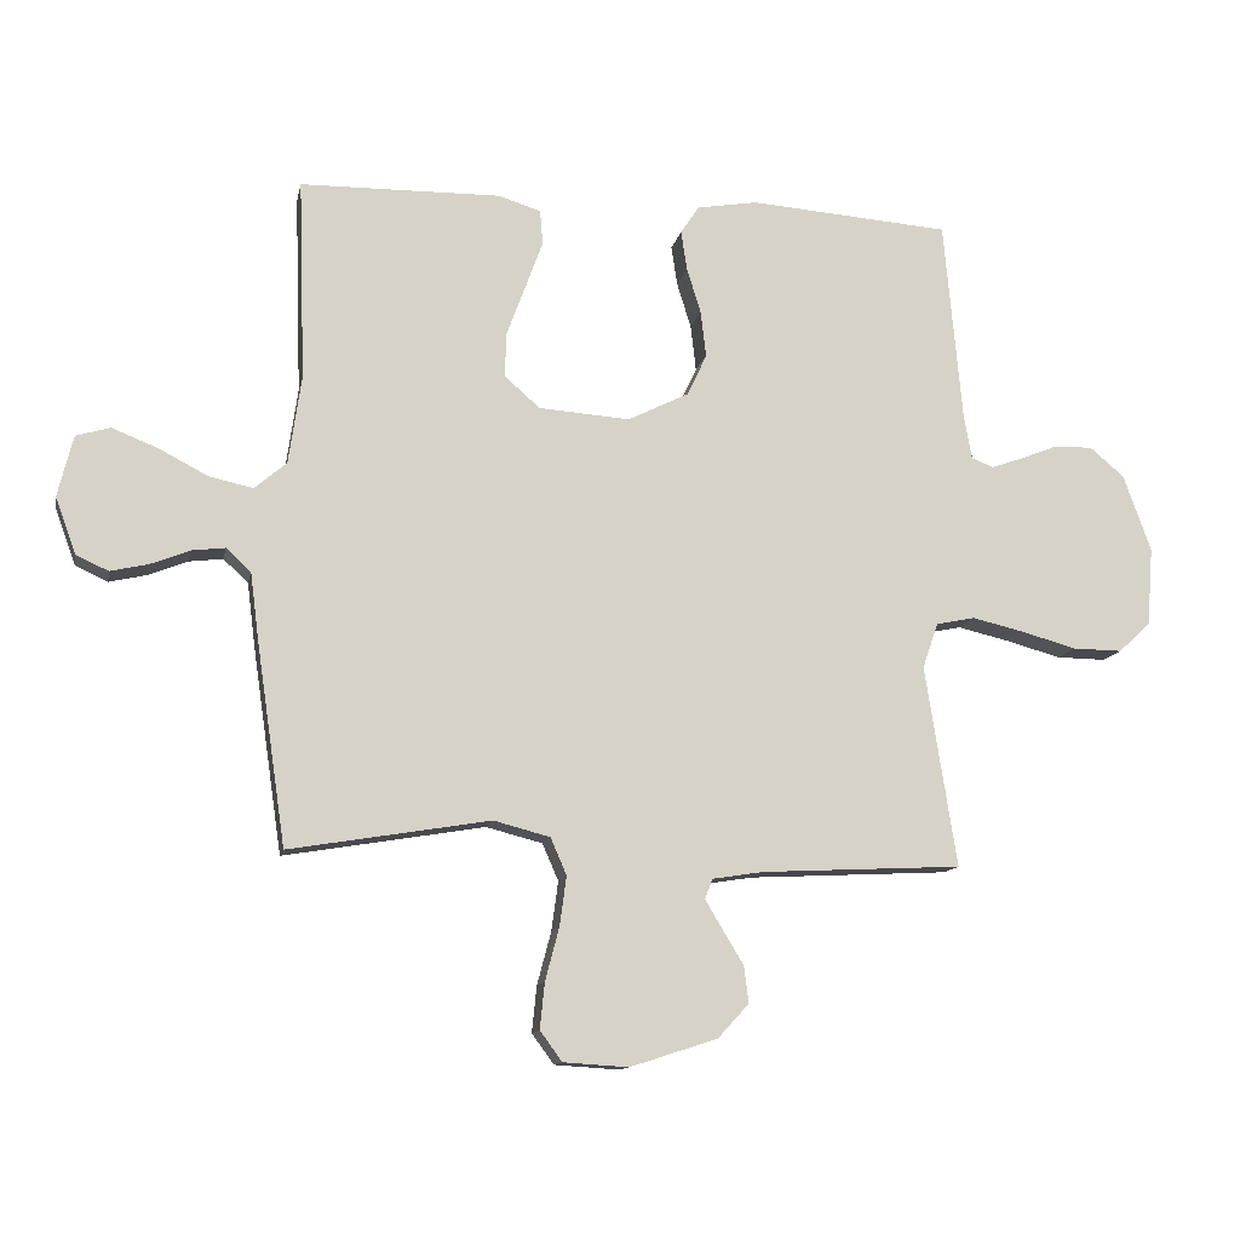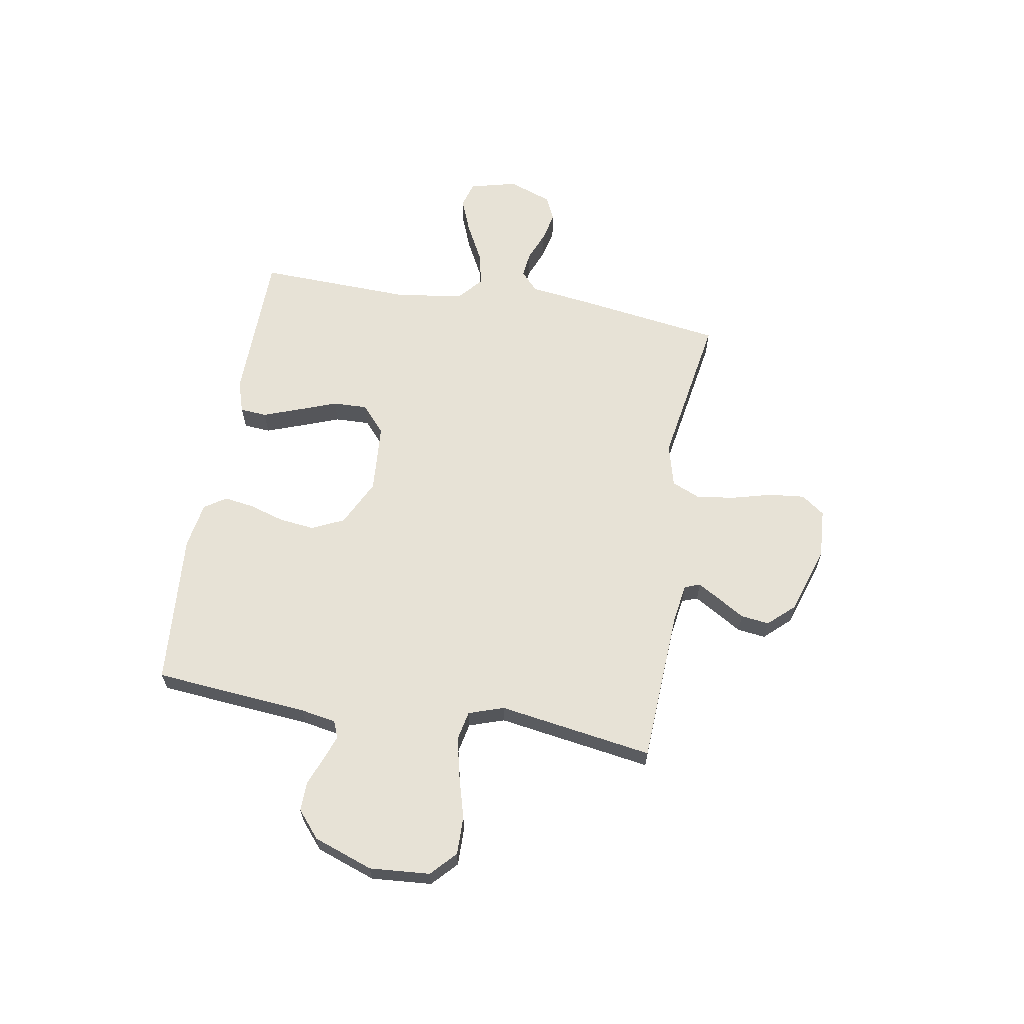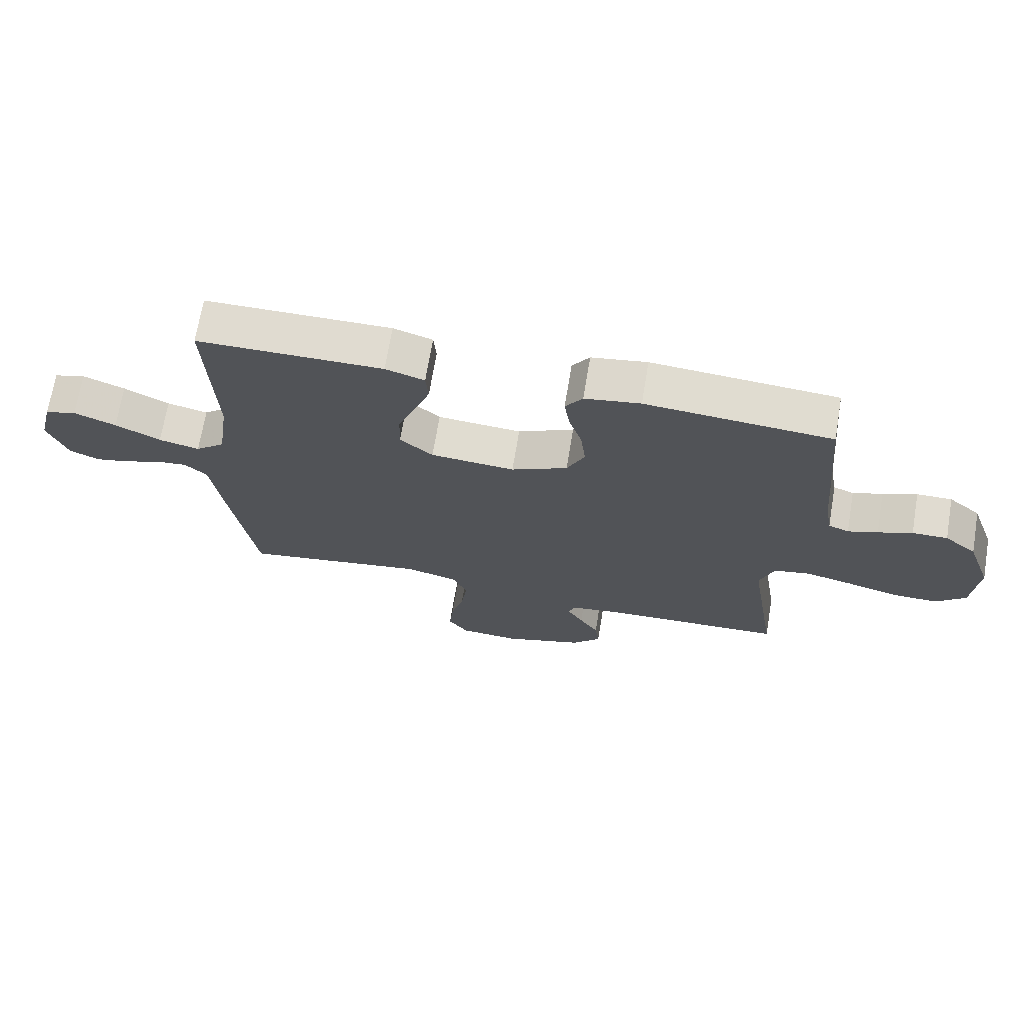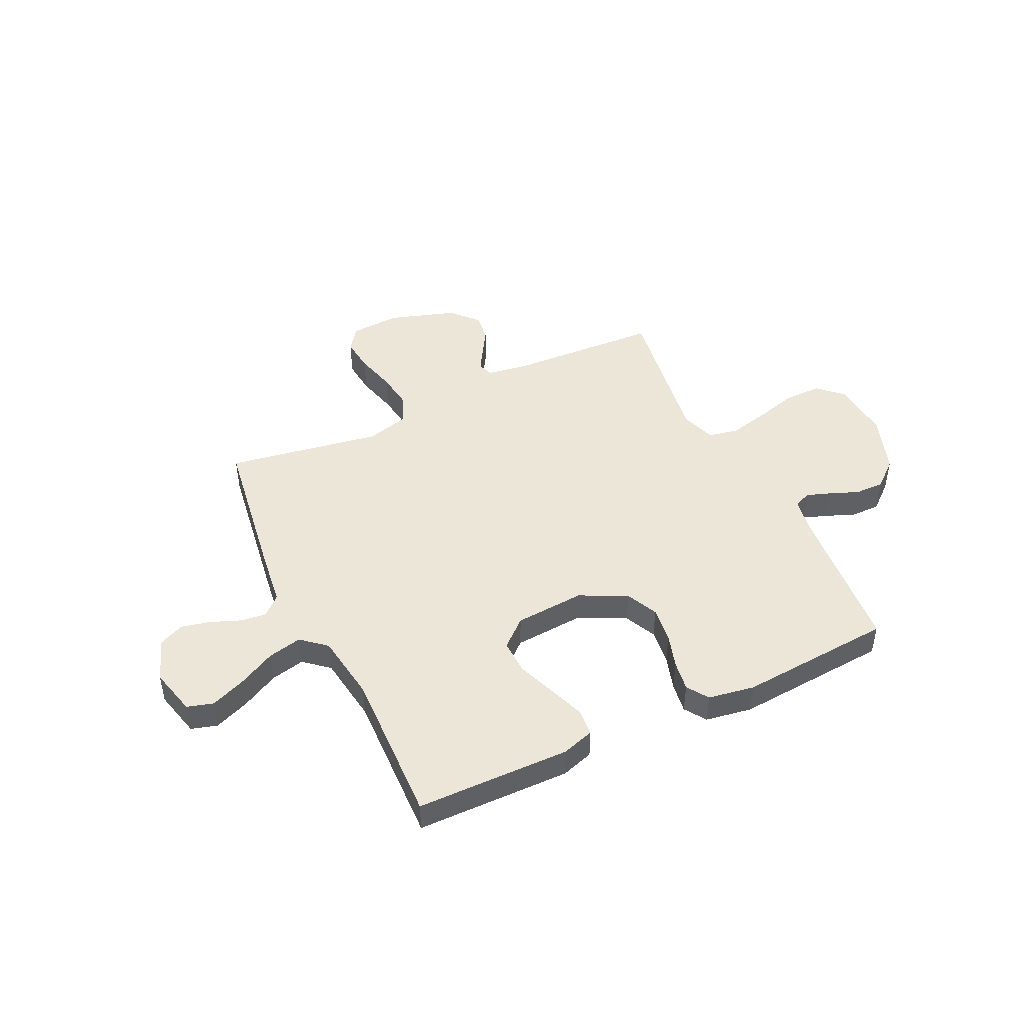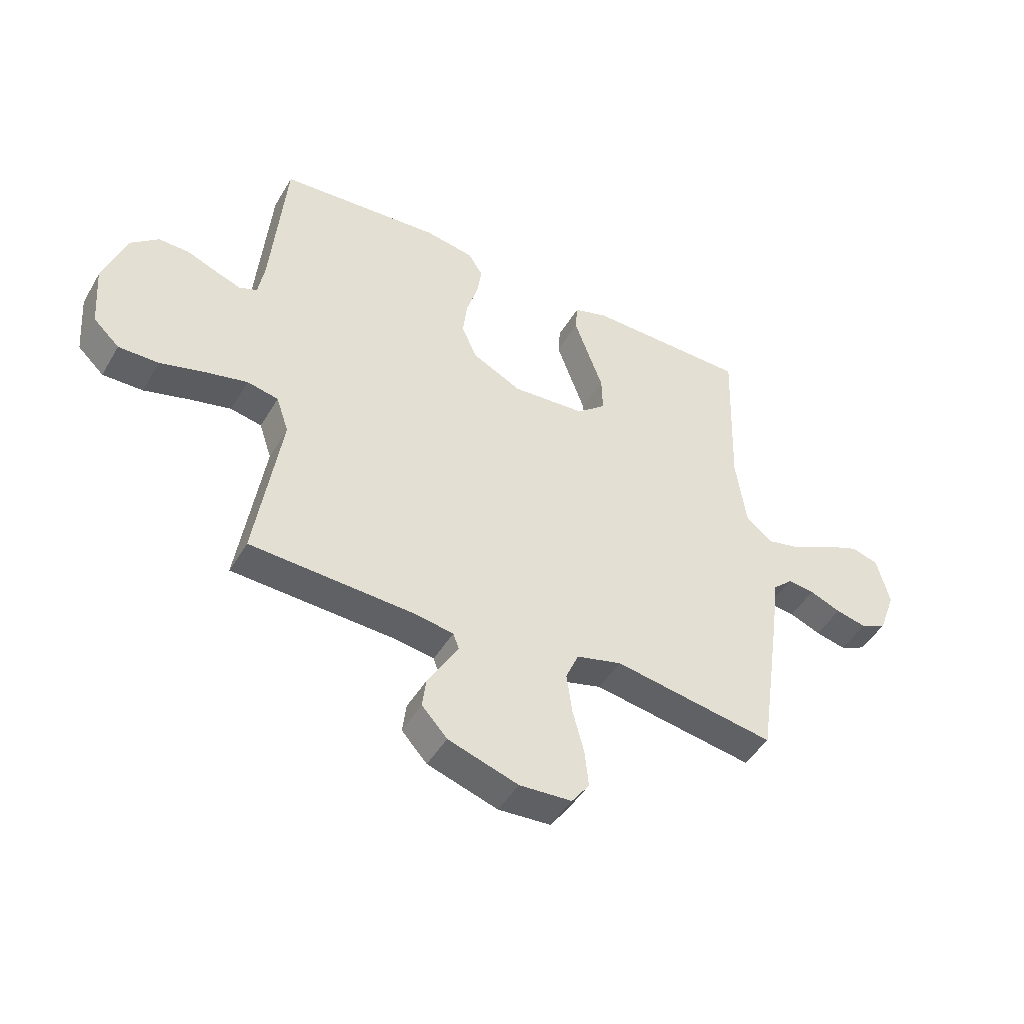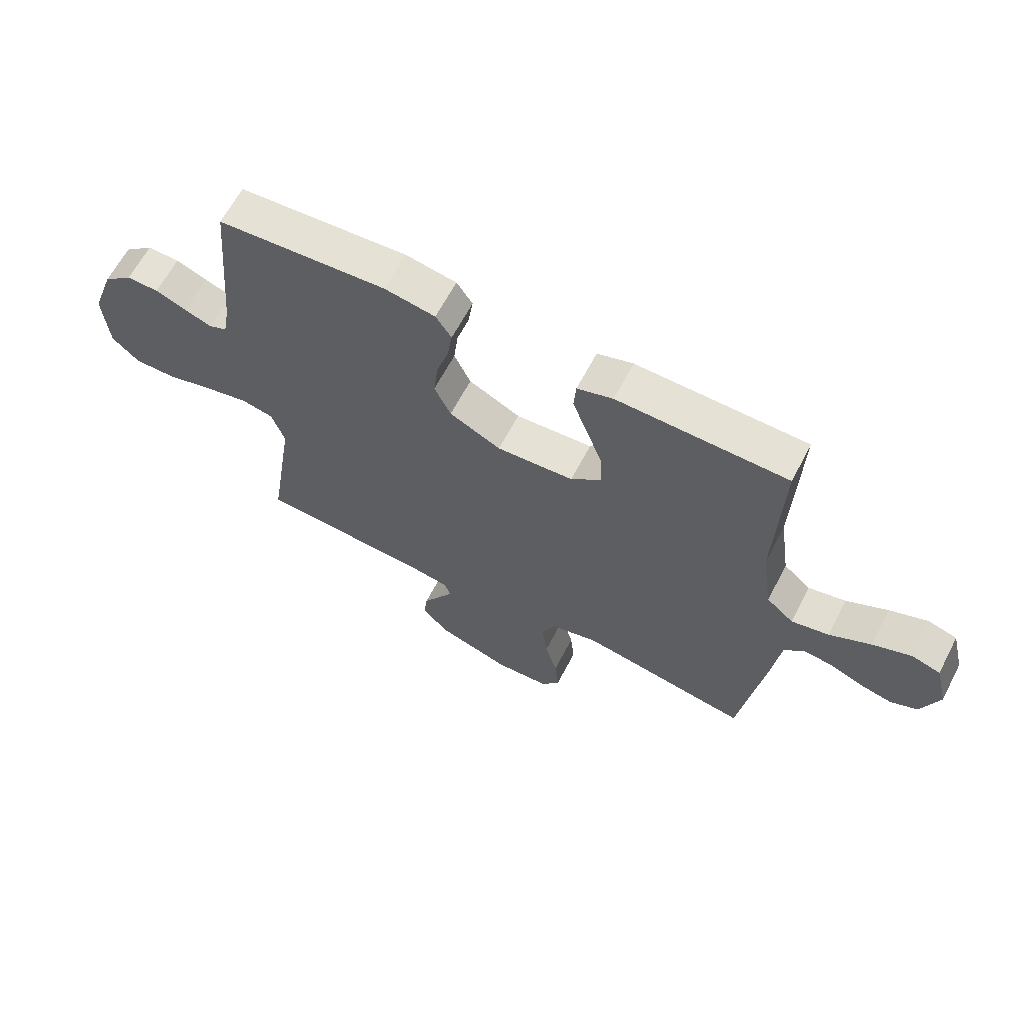
<metadata>
{"format":"obj","ext":"obj","renderer":"f3d","projection":"perspective","resolution":1024,"background":"white","views":[{"elev":-12.2,"azim":-11.2,"up":"+Z"},{"elev":62.9,"azim":99.7,"up":"+Y"},{"elev":69.7,"azim":9.5,"up":"+Z"},{"elev":46.2,"azim":-25.5,"up":"+Y"},{"elev":-46.2,"azim":151.0,"up":"+Z"},{"elev":64.0,"azim":-152.4,"up":"+Z"}]}
</metadata>
<code>
v -0.5 0.07 -0.5
v -0.544 0.07 -0.2
v -0.557 0.07 -0.098
v -0.594 0.07 -0.064
v -0.644 0.07 -0.07
v -0.702 0.07 -0.093
v -0.759 0.07 -0.106
v -0.807 0.07 -0.084
v -0.838 0.07 0
v -0.815 0.07 0.092
v -0.764 0.07 0.107
v -0.696 0.07 0.08
v -0.623 0.07 0.042
v -0.557 0.07 0.027
v -0.509 0.07 0.068
v -0.49 0.07 0.2
v -0.5 0.07 0.5
v -0.2 0.07 0.504
v -0.137 0.07 0.484
v -0.133 0.07 0.432
v -0.159 0.07 0.361
v -0.187 0.07 0.286
v -0.189 0.07 0.219
v -0.136 0.07 0.173
v 0 0.07 0.163
v 0.091 0.07 0.208
v 0.12 0.07 0.27
v 0.112 0.07 0.339
v 0.091 0.07 0.407
v 0.082 0.07 0.466
v 0.11 0.07 0.508
v 0.2 0.07 0.523
v 0.5 0.07 0.5
v 0.527 0.07 0.2
v 0.539 0.07 0.132
v 0.572 0.07 0.119
v 0.62 0.07 0.136
v 0.675 0.07 0.158
v 0.732 0.07 0.159
v 0.784 0.07 0.115
v 0.825 0.07 0
v 0.816 0.07 -0.117
v 0.768 0.07 -0.162
v 0.694 0.07 -0.161
v 0.611 0.07 -0.138
v 0.534 0.07 -0.12
v 0.476 0.07 -0.132
v 0.453 0.07 -0.2
v 0.5 0.07 -0.5
v 0.2 0.07 -0.515
v 0.124 0.07 -0.527
v 0.113 0.07 -0.557
v 0.139 0.07 -0.601
v 0.17 0.07 -0.652
v 0.177 0.07 -0.707
v 0.13 0.07 -0.758
v 0 0.07 -0.8
v -0.097 0.07 -0.794
v -0.13 0.07 -0.749
v -0.123 0.07 -0.68
v -0.102 0.07 -0.601
v -0.092 0.07 -0.527
v -0.116 0.07 -0.472
v -0.2 0.07 -0.45
v -0.5 0 -0.5
v -0.544 0 -0.2
v -0.557 0 -0.098
v -0.594 0 -0.064
v -0.644 0 -0.07
v -0.702 0 -0.093
v -0.759 0 -0.106
v -0.807 0 -0.084
v -0.838 0 0
v -0.815 0 0.092
v -0.764 0 0.107
v -0.696 0 0.08
v -0.623 0 0.042
v -0.557 0 0.027
v -0.509 0 0.068
v -0.49 0 0.2
v -0.5 0 0.5
v -0.2 0 0.504
v -0.137 0 0.484
v -0.133 0 0.432
v -0.159 0 0.361
v -0.187 0 0.286
v -0.189 0 0.219
v -0.136 0 0.173
v 0 0 0.163
v 0.091 0 0.208
v 0.12 0 0.27
v 0.112 0 0.339
v 0.091 0 0.407
v 0.082 0 0.466
v 0.11 0 0.508
v 0.2 0 0.523
v 0.5 0 0.5
v 0.527 0 0.2
v 0.539 0 0.132
v 0.572 0 0.119
v 0.62 0 0.136
v 0.675 0 0.158
v 0.732 0 0.159
v 0.784 0 0.115
v 0.825 0 0
v 0.816 0 -0.117
v 0.768 0 -0.162
v 0.694 0 -0.161
v 0.611 0 -0.138
v 0.534 0 -0.12
v 0.476 0 -0.132
v 0.453 0 -0.2
v 0.5 0 -0.5
v 0.2 0 -0.515
v 0.124 0 -0.527
v 0.113 0 -0.557
v 0.139 0 -0.601
v 0.17 0 -0.652
v 0.177 0 -0.707
v 0.13 0 -0.758
v 0 0 -0.8
v -0.097 0 -0.794
v -0.13 0 -0.749
v -0.123 0 -0.68
v -0.102 0 -0.601
v -0.092 0 -0.527
v -0.116 0 -0.472
v -0.2 0 -0.45
f 58 59 60 61
f 58 61 62
f 57 58 62
f 56 57 62
f 53 54 55 56
f 52 53 56 62
f 51 52 62 63
f 48 49 50
f 47 48 50 51
f 42 43 44 45
f 42 45 46
f 41 42 46
f 40 41 46 47
f 37 38 39 40
f 36 37 40 47
f 31 32 33 34
f 31 34 35
f 28 29 30 31
f 27 28 31 35
f 26 27 35 36
f 19 20 21 22
f 17 18 19 22
f 16 17 22 23
f 15 16 23 24
f 10 11 12 13
f 8 9 10 13
f 8 13 14
f 5 6 7 8
f 4 5 8 14
f 3 4 14 15
f 64 1 2 3
f 25 26 36 47
f 47 51 63 64
f 24 25 47 64
f 3 15 24 64
f 125 124 123 122
f 126 125 122
f 126 122 121
f 126 121 120
f 120 119 118 117
f 126 120 117 116
f 127 126 116 115
f 114 113 112
f 115 114 112 111
f 109 108 107 106
f 110 109 106
f 110 106 105
f 111 110 105 104
f 104 103 102 101
f 111 104 101 100
f 98 97 96 95
f 99 98 95
f 95 94 93 92
f 99 95 92 91
f 100 99 91 90
f 86 85 84 83
f 86 83 82 81
f 87 86 81 80
f 88 87 80 79
f 77 76 75 74
f 77 74 73 72
f 78 77 72
f 72 71 70 69
f 78 72 69 68
f 79 78 68 67
f 67 66 65 128
f 111 100 90 89
f 128 127 115 111
f 128 111 89 88
f 128 88 79 67
f 1 65 66 2
f 2 66 67 3
f 3 67 68 4
f 4 68 69 5
f 5 69 70 6
f 6 70 71 7
f 7 71 72 8
f 8 72 73 9
f 9 73 74 10
f 10 74 75 11
f 11 75 76 12
f 12 76 77 13
f 13 77 78 14
f 14 78 79 15
f 15 79 80 16
f 16 80 81 17
f 17 81 82 18
f 18 82 83 19
f 19 83 84 20
f 20 84 85 21
f 21 85 86 22
f 22 86 87 23
f 23 87 88 24
f 24 88 89 25
f 25 89 90 26
f 26 90 91 27
f 27 91 92 28
f 28 92 93 29
f 29 93 94 30
f 30 94 95 31
f 31 95 96 32
f 32 96 97 33
f 33 97 98 34
f 34 98 99 35
f 35 99 100 36
f 36 100 101 37
f 37 101 102 38
f 38 102 103 39
f 39 103 104 40
f 40 104 105 41
f 41 105 106 42
f 42 106 107 43
f 43 107 108 44
f 44 108 109 45
f 45 109 110 46
f 46 110 111 47
f 47 111 112 48
f 48 112 113 49
f 49 113 114 50
f 50 114 115 51
f 51 115 116 52
f 52 116 117 53
f 53 117 118 54
f 54 118 119 55
f 55 119 120 56
f 56 120 121 57
f 57 121 122 58
f 58 122 123 59
f 59 123 124 60
f 60 124 125 61
f 61 125 126 62
f 62 126 127 63
f 63 127 128 64
f 64 128 65 1

</code>
